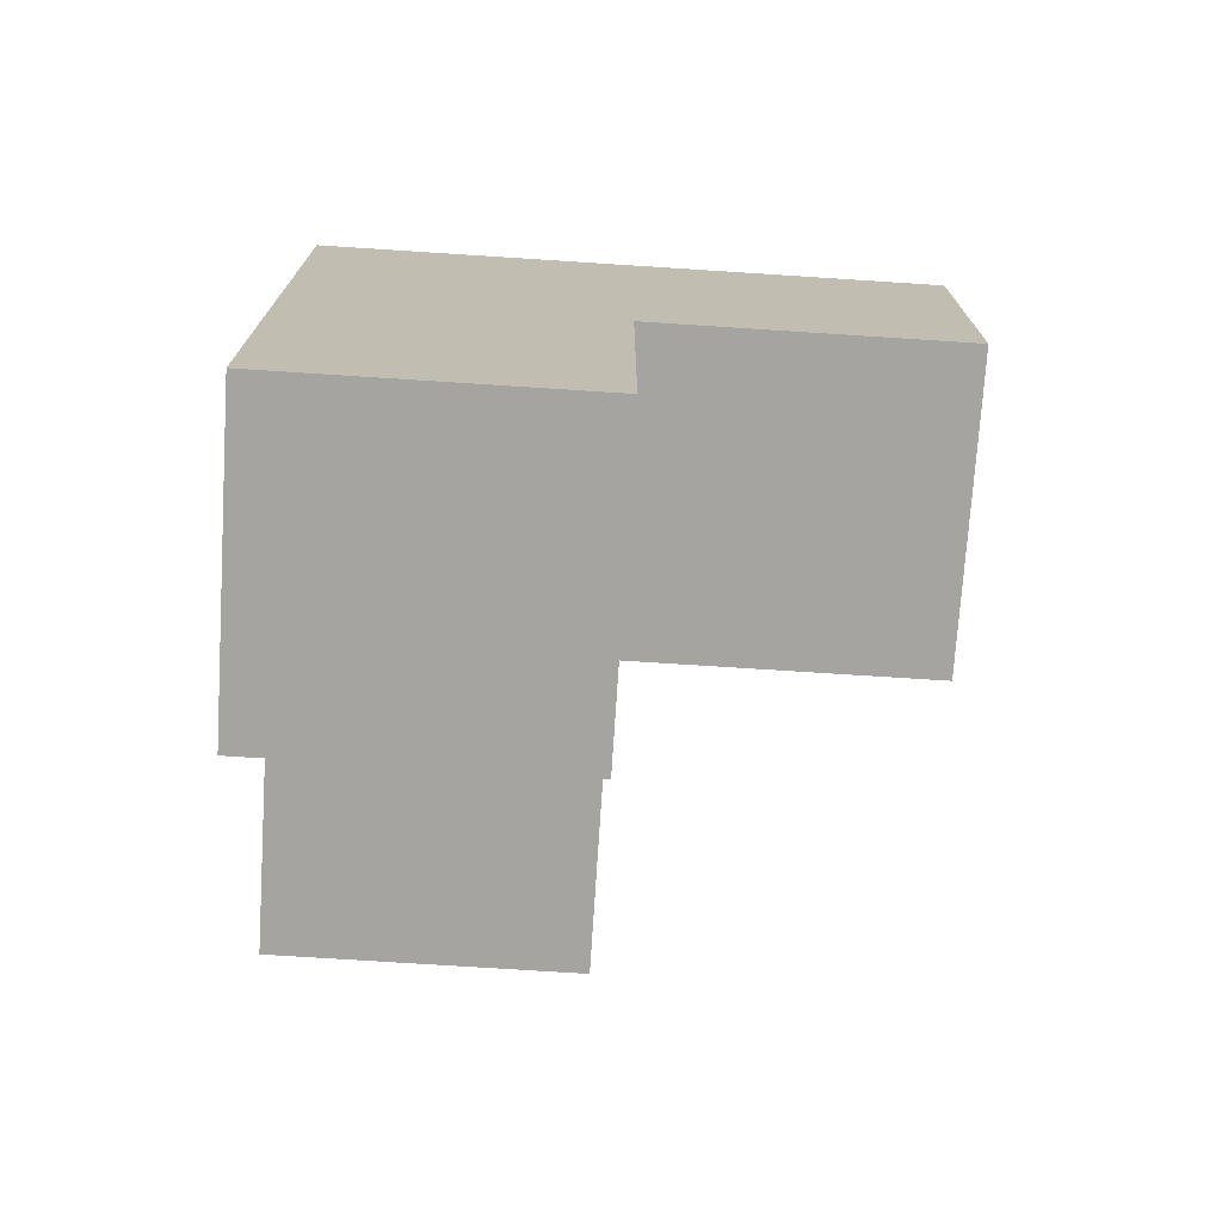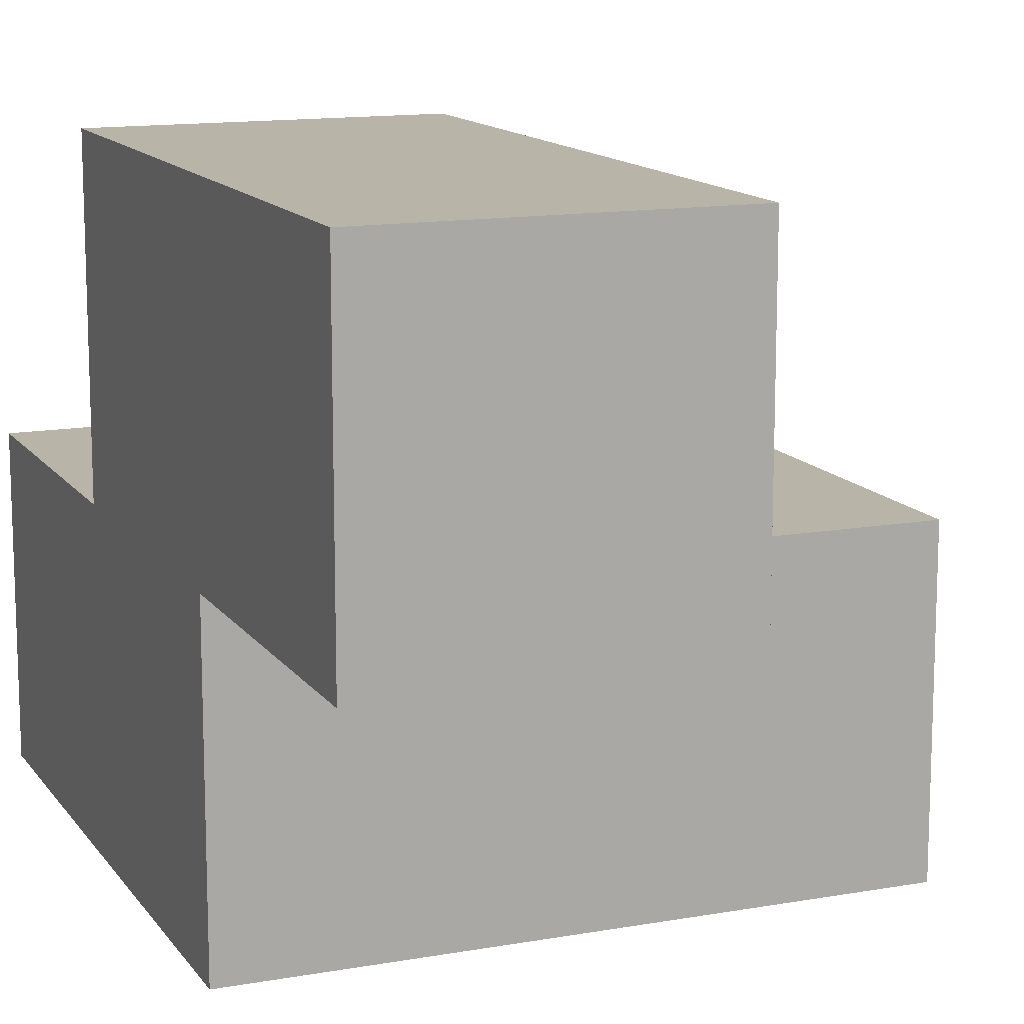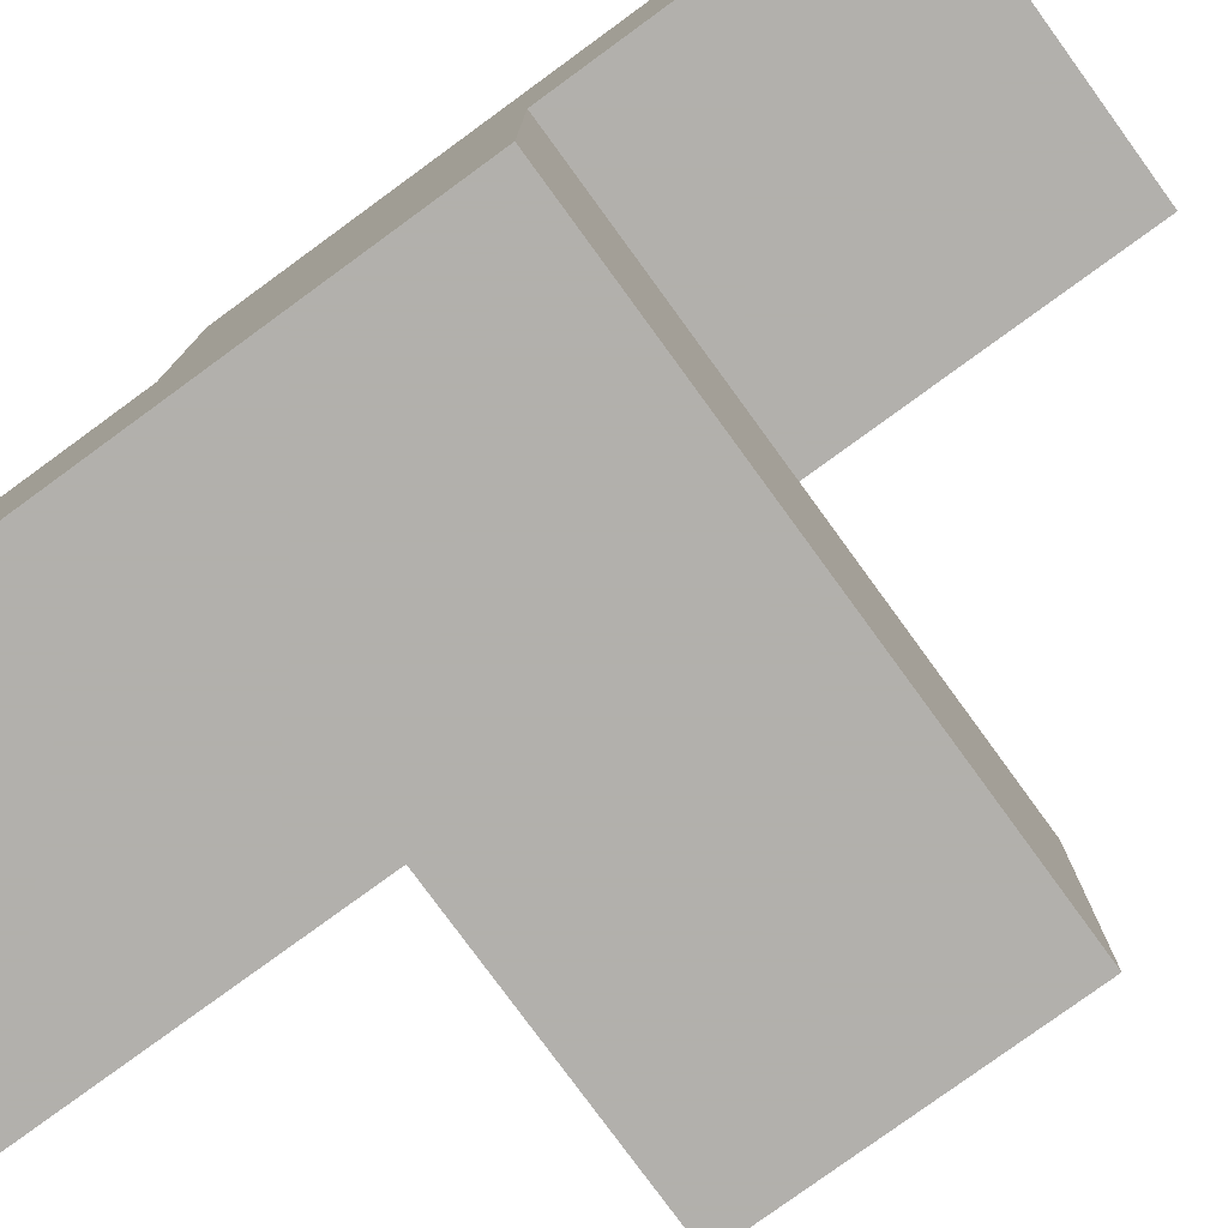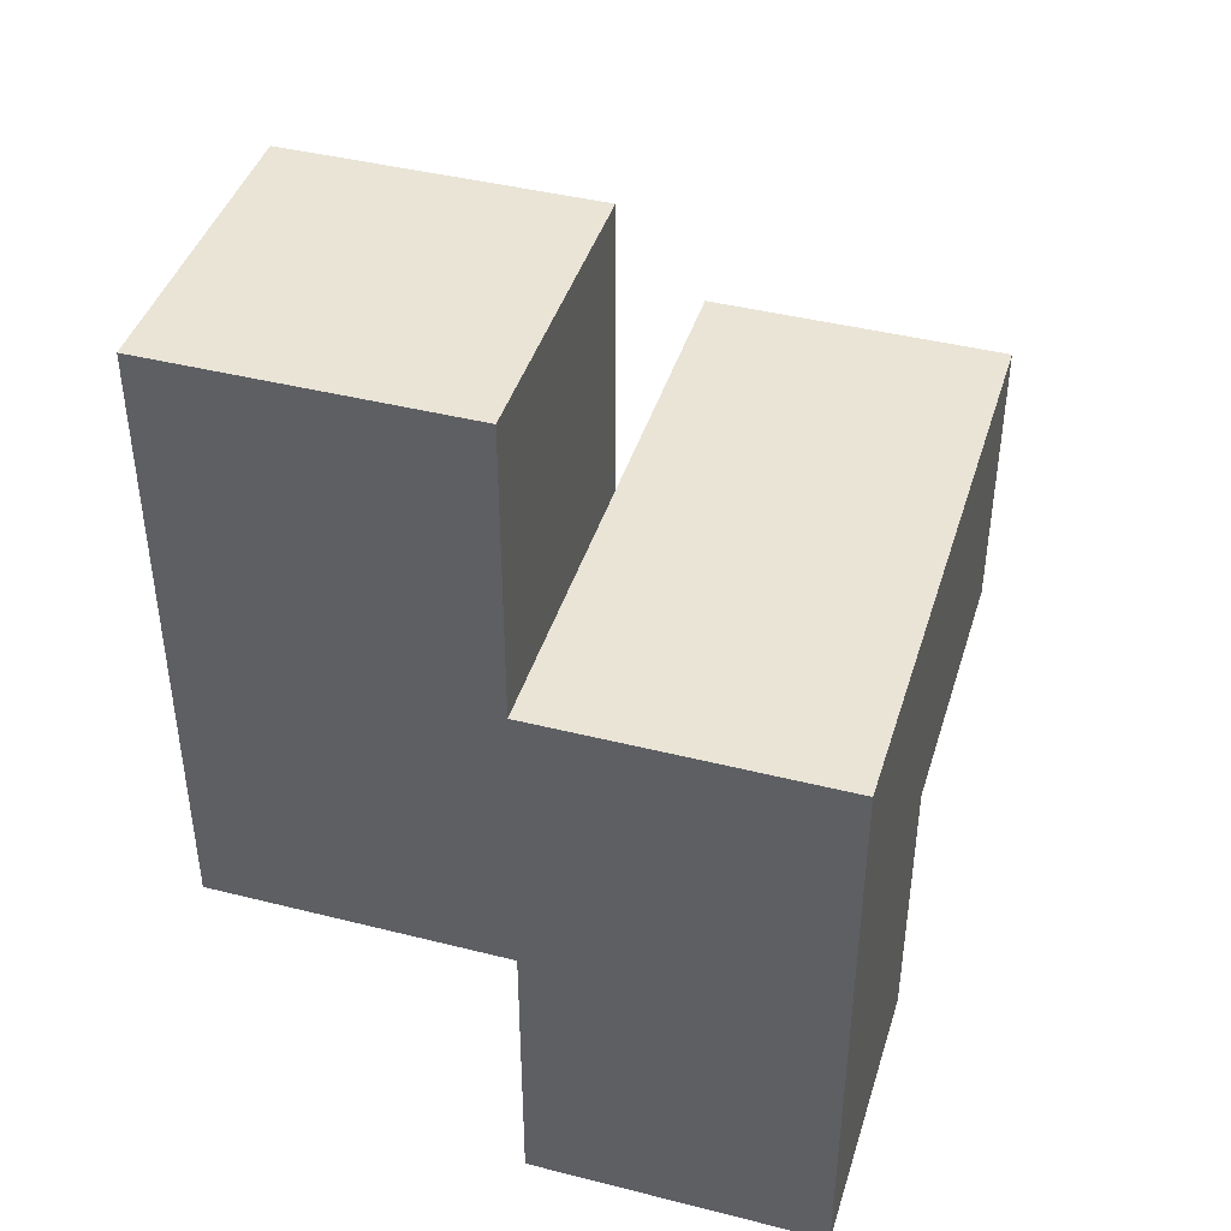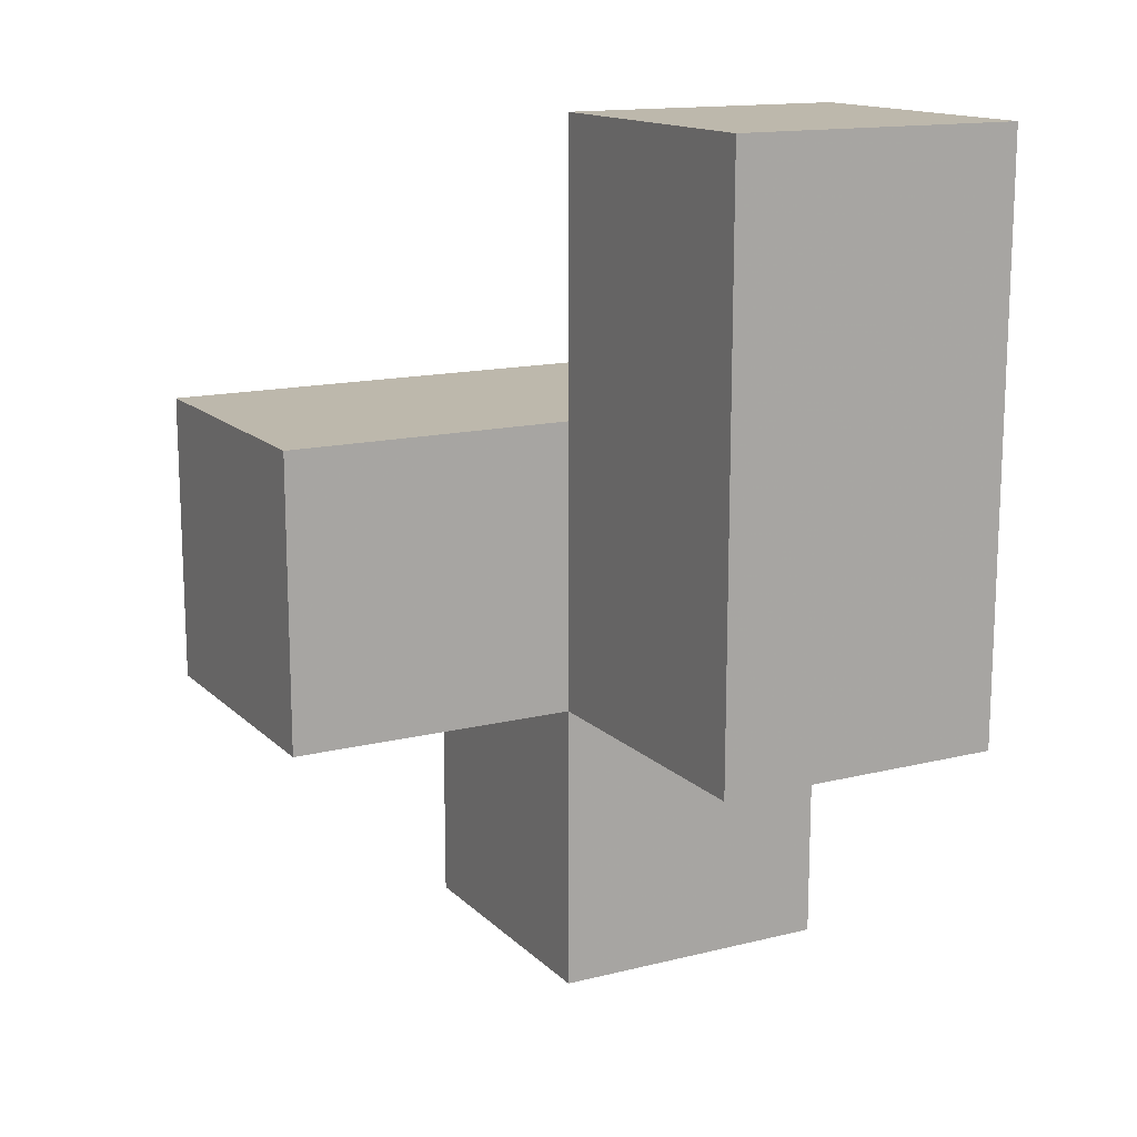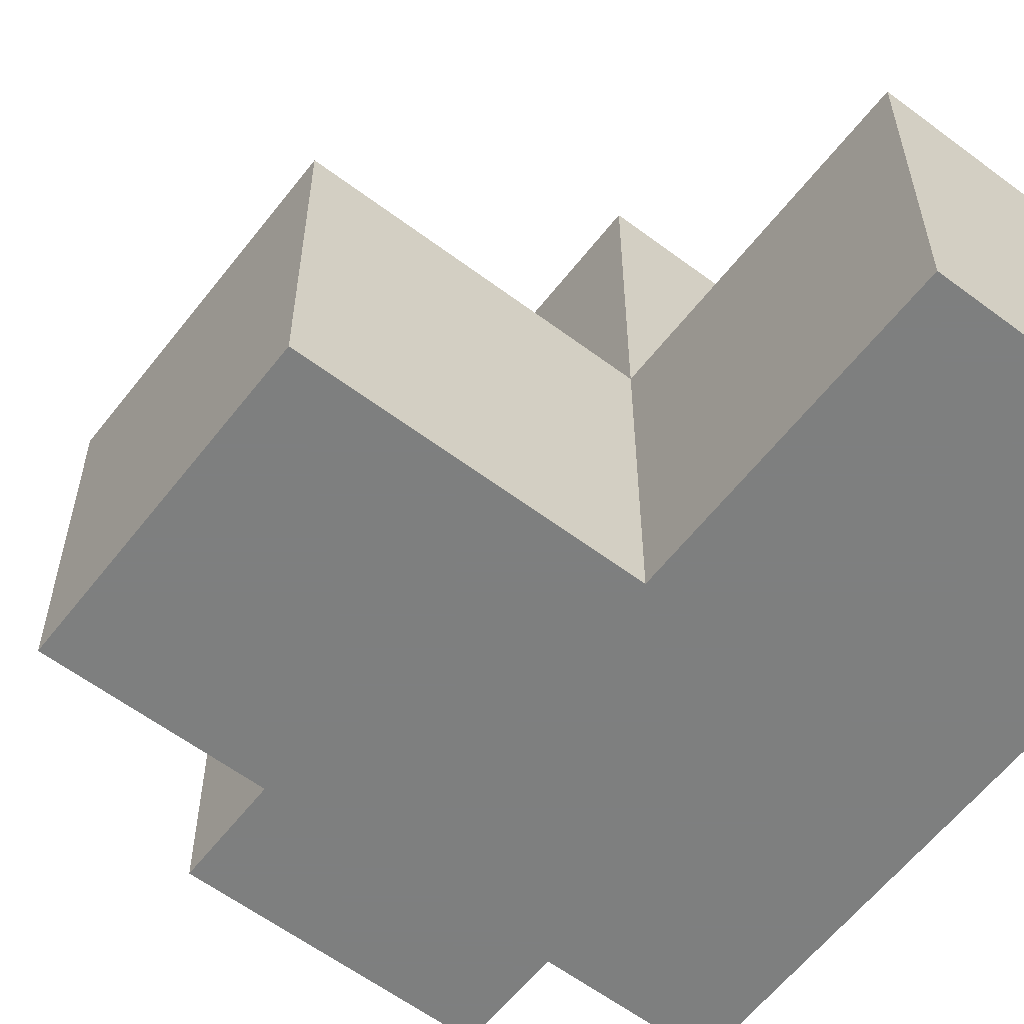
<metadata>
{"format":"obj","ext":"obj","renderer":"f3d","projection":"perspective","resolution":1024,"background":"white","views":[{"elev":-73.4,"azim":-3.7,"up":"+Z"},{"elev":13.3,"azim":-22.1,"up":"+Y"},{"elev":-78.6,"azim":-53.9,"up":"+Y"},{"elev":42.4,"azim":-73.2,"up":"+Z"},{"elev":14.7,"azim":151.8,"up":"+Z"},{"elev":-59.6,"azim":142.4,"up":"+Y"}]}
</metadata>
<code>
v 1.988 2.009 1.995
v 0.0075 2.999 0.015
v 0.0075 2.999 2.985
v 0.9975 2.009 1.995
v 0.9975 2.999 2.985
v 0.9975 3.989 1.995
v 0.9975 2.999 0.015
v 0.0075 2.009 1.005
v 0.0075 3.989 1.005
v 1.988 2.009 1.005
v 0.0075 2.999 1.995
v 0.9975 3.989 1.005
v 0.9975 2.009 1.005
v 0.9975 2.999 1.995
v 0.0075 2.009 0.015
v 1.988 2.999 1.995
v 0.0075 3.989 2.985
v 0.0075 2.999 1.005
v 0.9975 2.009 0.015
v 0.9975 2.999 1.005
v 0.9975 3.989 2.985
v 1.988 2.999 1.005
v 0.0075 3.989 1.995
v 0.0075 2.009 1.995
f 24 4 11
f 14 11 4
f 8 13 24
f 4 24 13
f 18 8 11
f 24 11 8
f 19 15 7
f 2 7 15
f 15 19 8
f 13 8 19
f 7 2 20
f 18 20 2
f 2 15 18
f 8 18 15
f 19 7 13
f 20 13 7
f 20 18 12
f 9 12 18
f 12 9 6
f 23 6 9
f 9 18 23
f 11 23 18
f 20 12 14
f 6 14 12
f 10 13 22
f 20 22 13
f 4 1 14
f 16 14 1
f 13 10 4
f 1 4 10
f 22 20 16
f 14 16 20
f 10 22 1
f 16 1 22
f 3 5 17
f 21 17 5
f 11 14 3
f 5 3 14
f 6 23 21
f 17 21 23
f 23 11 17
f 3 17 11
f 14 6 5
f 21 5 6

</code>
